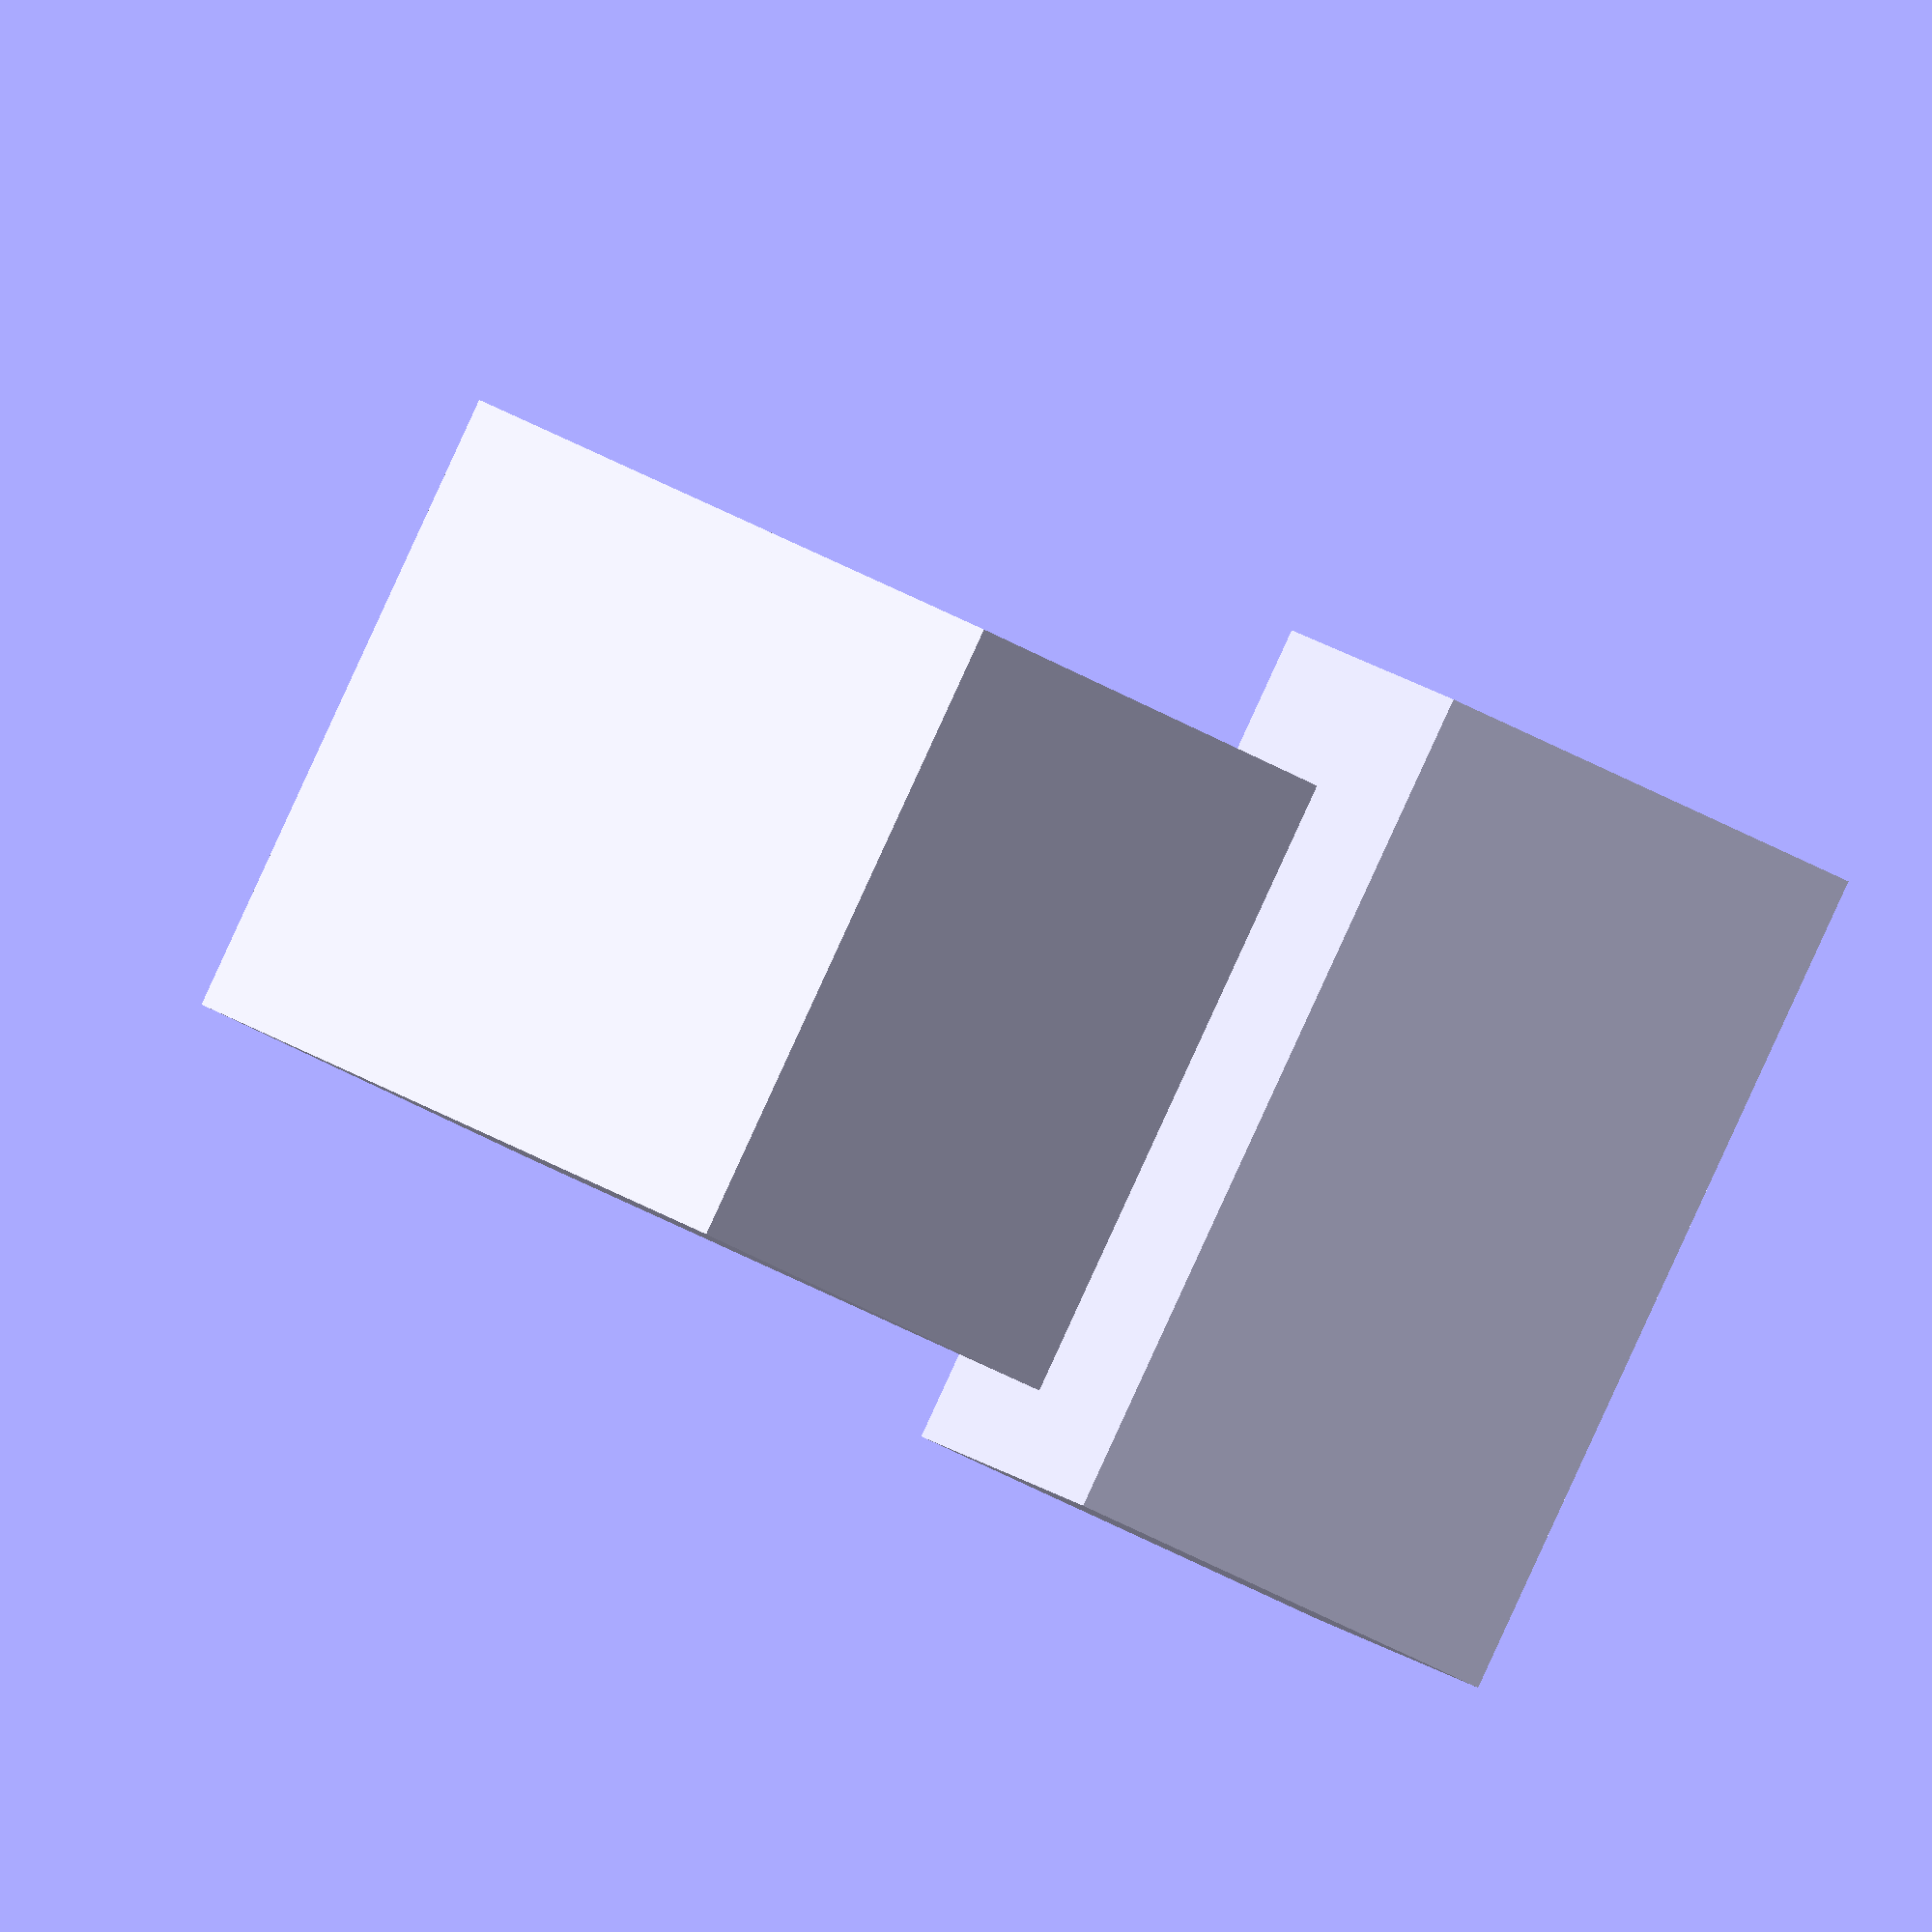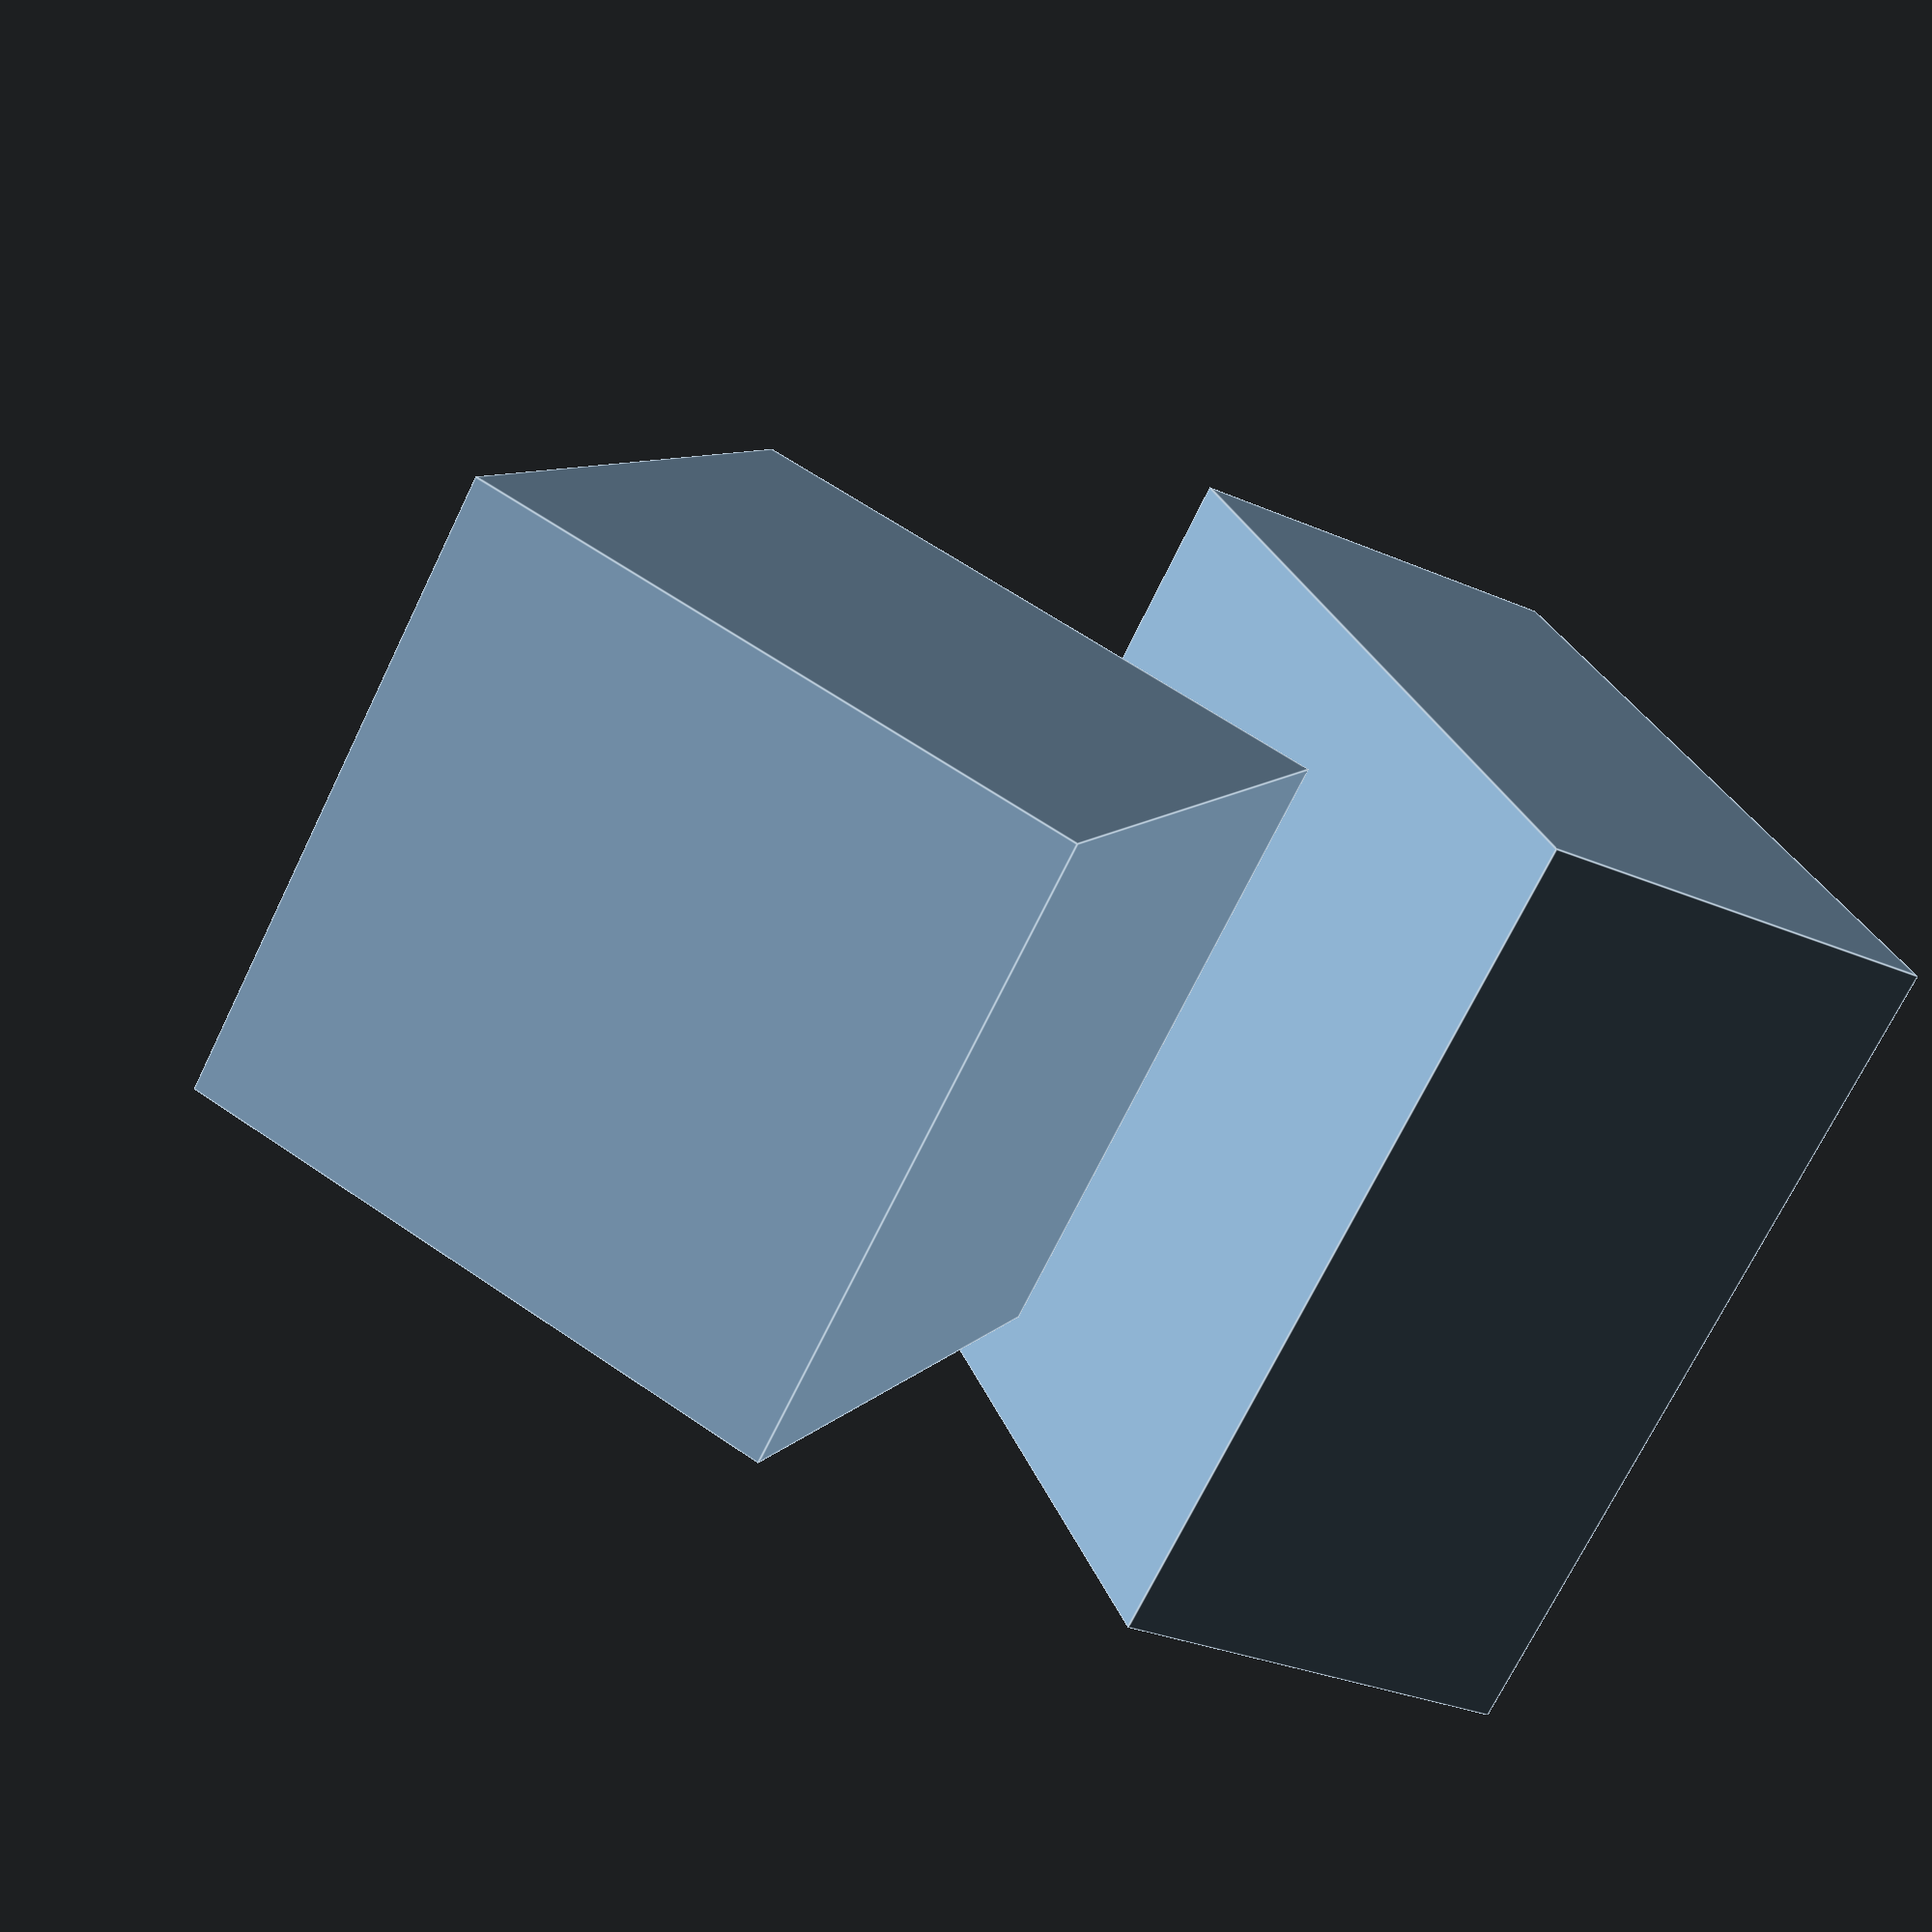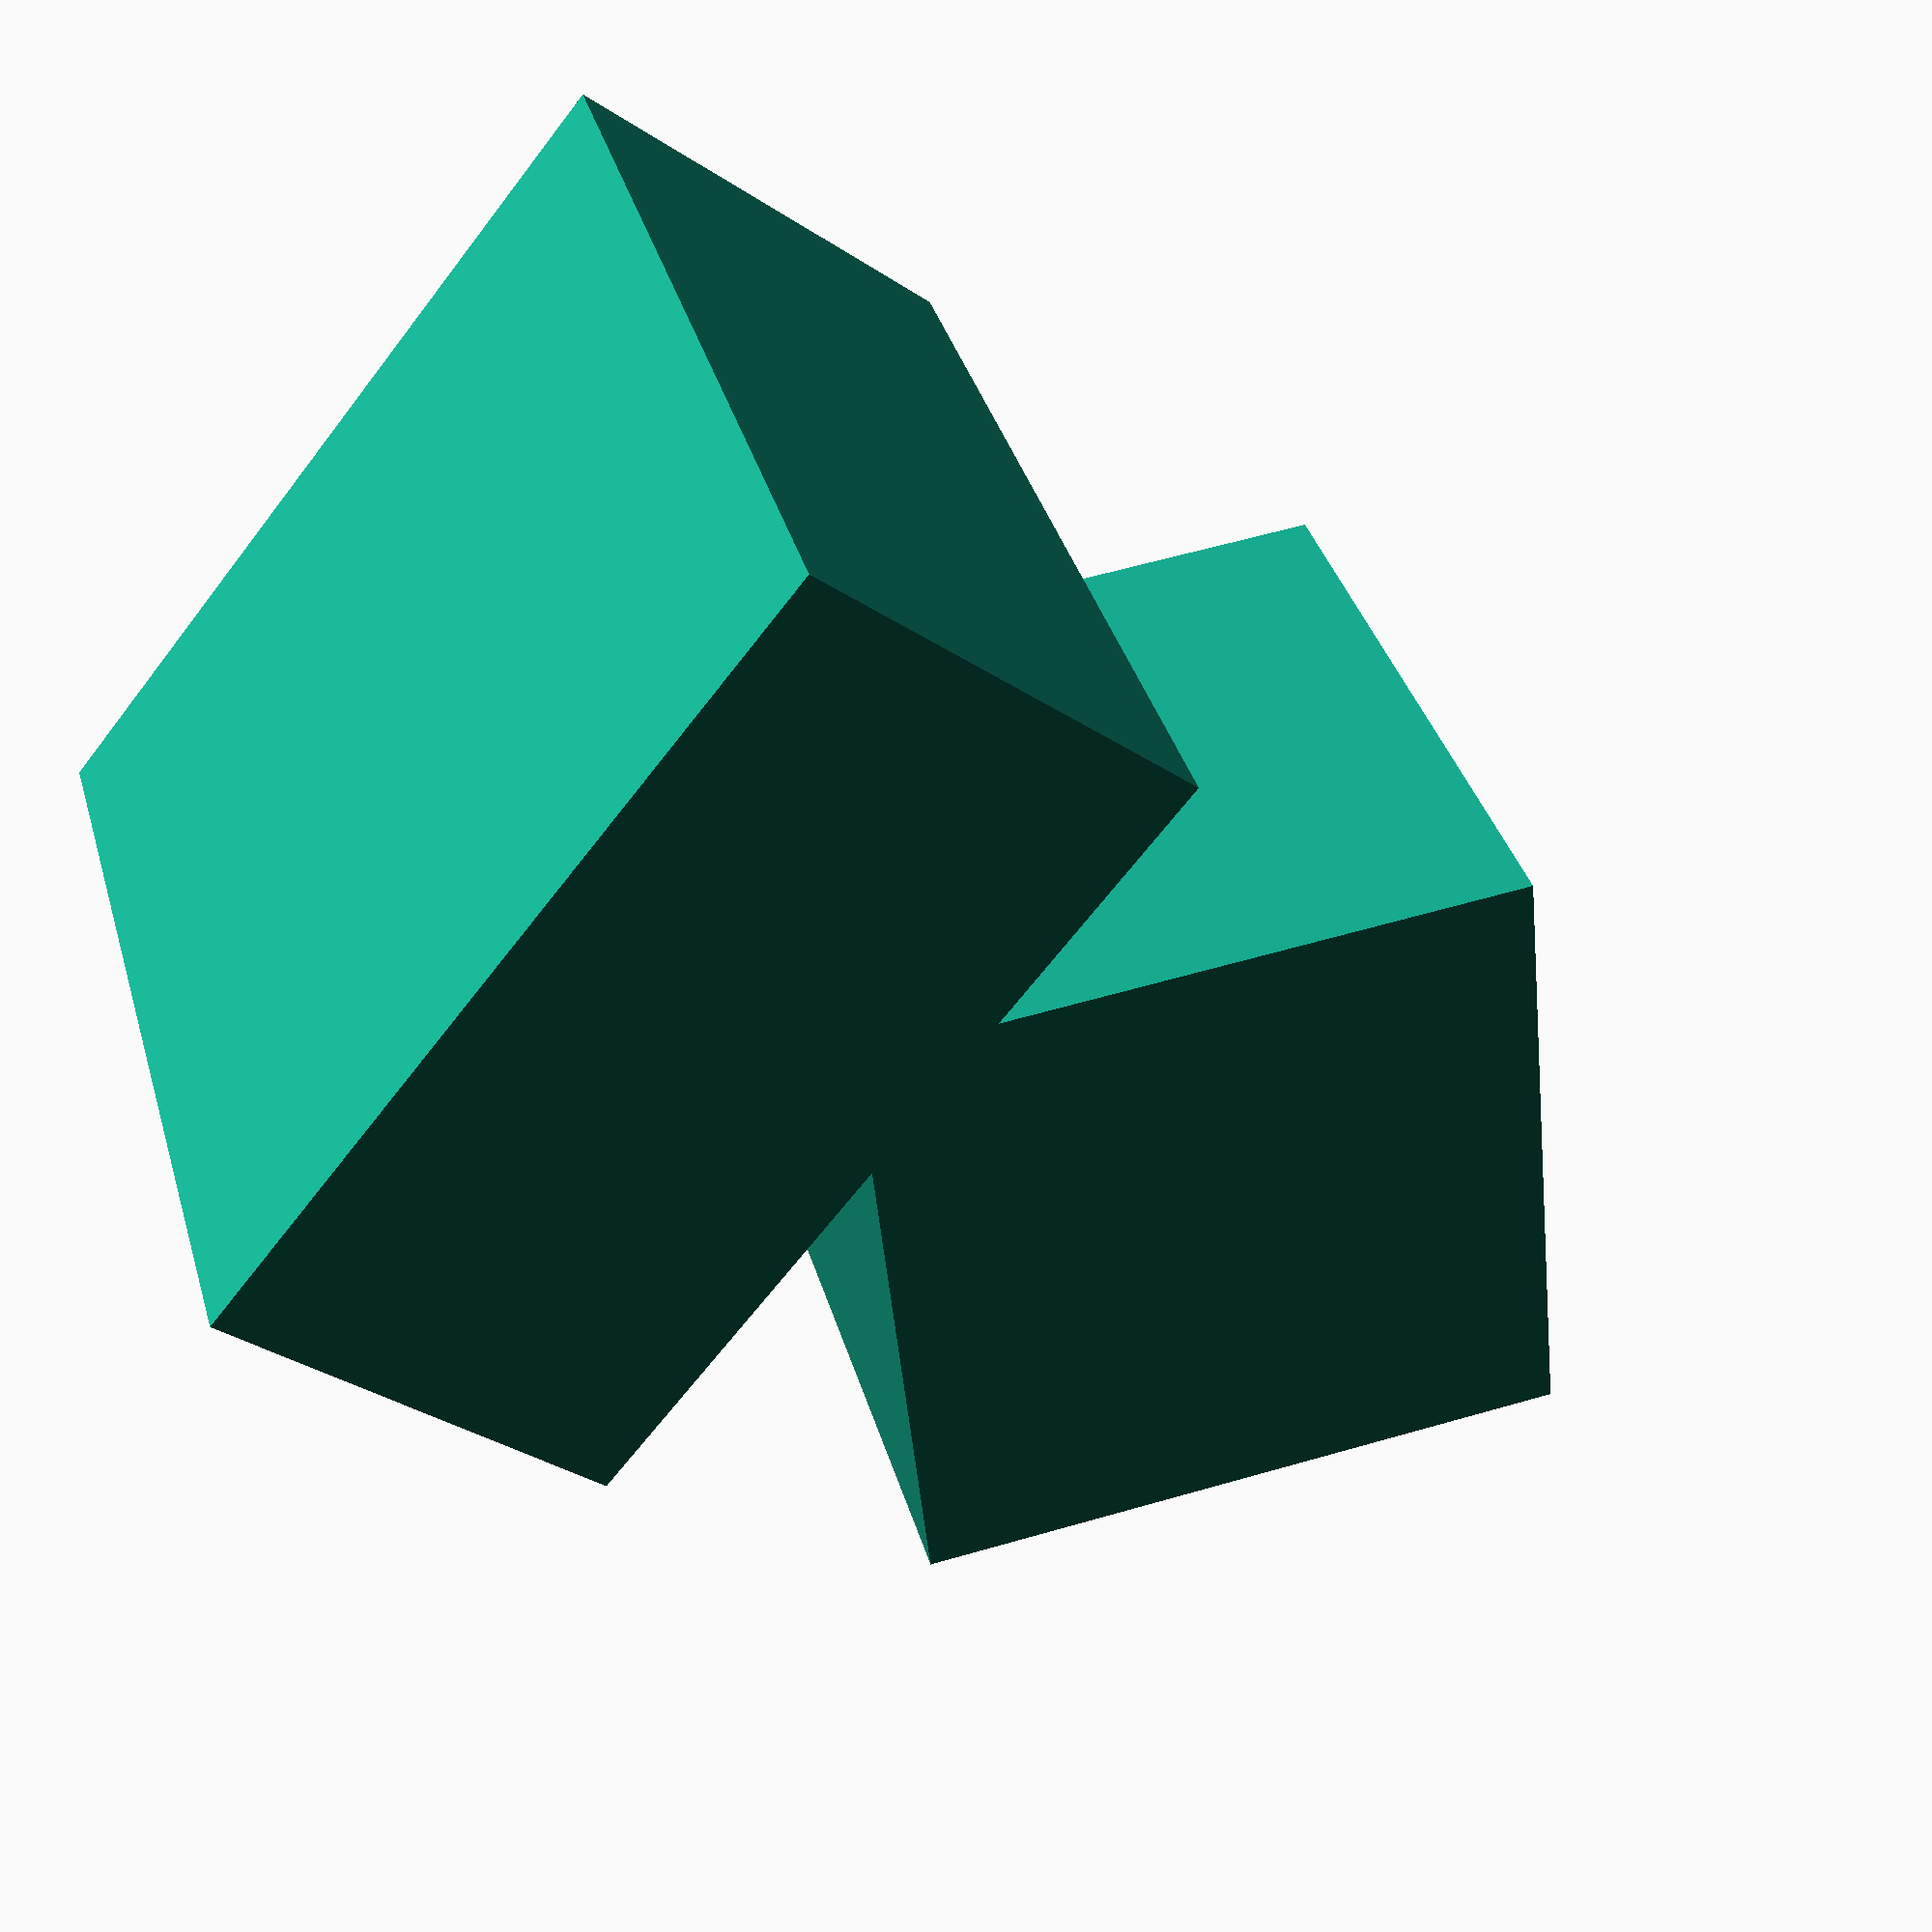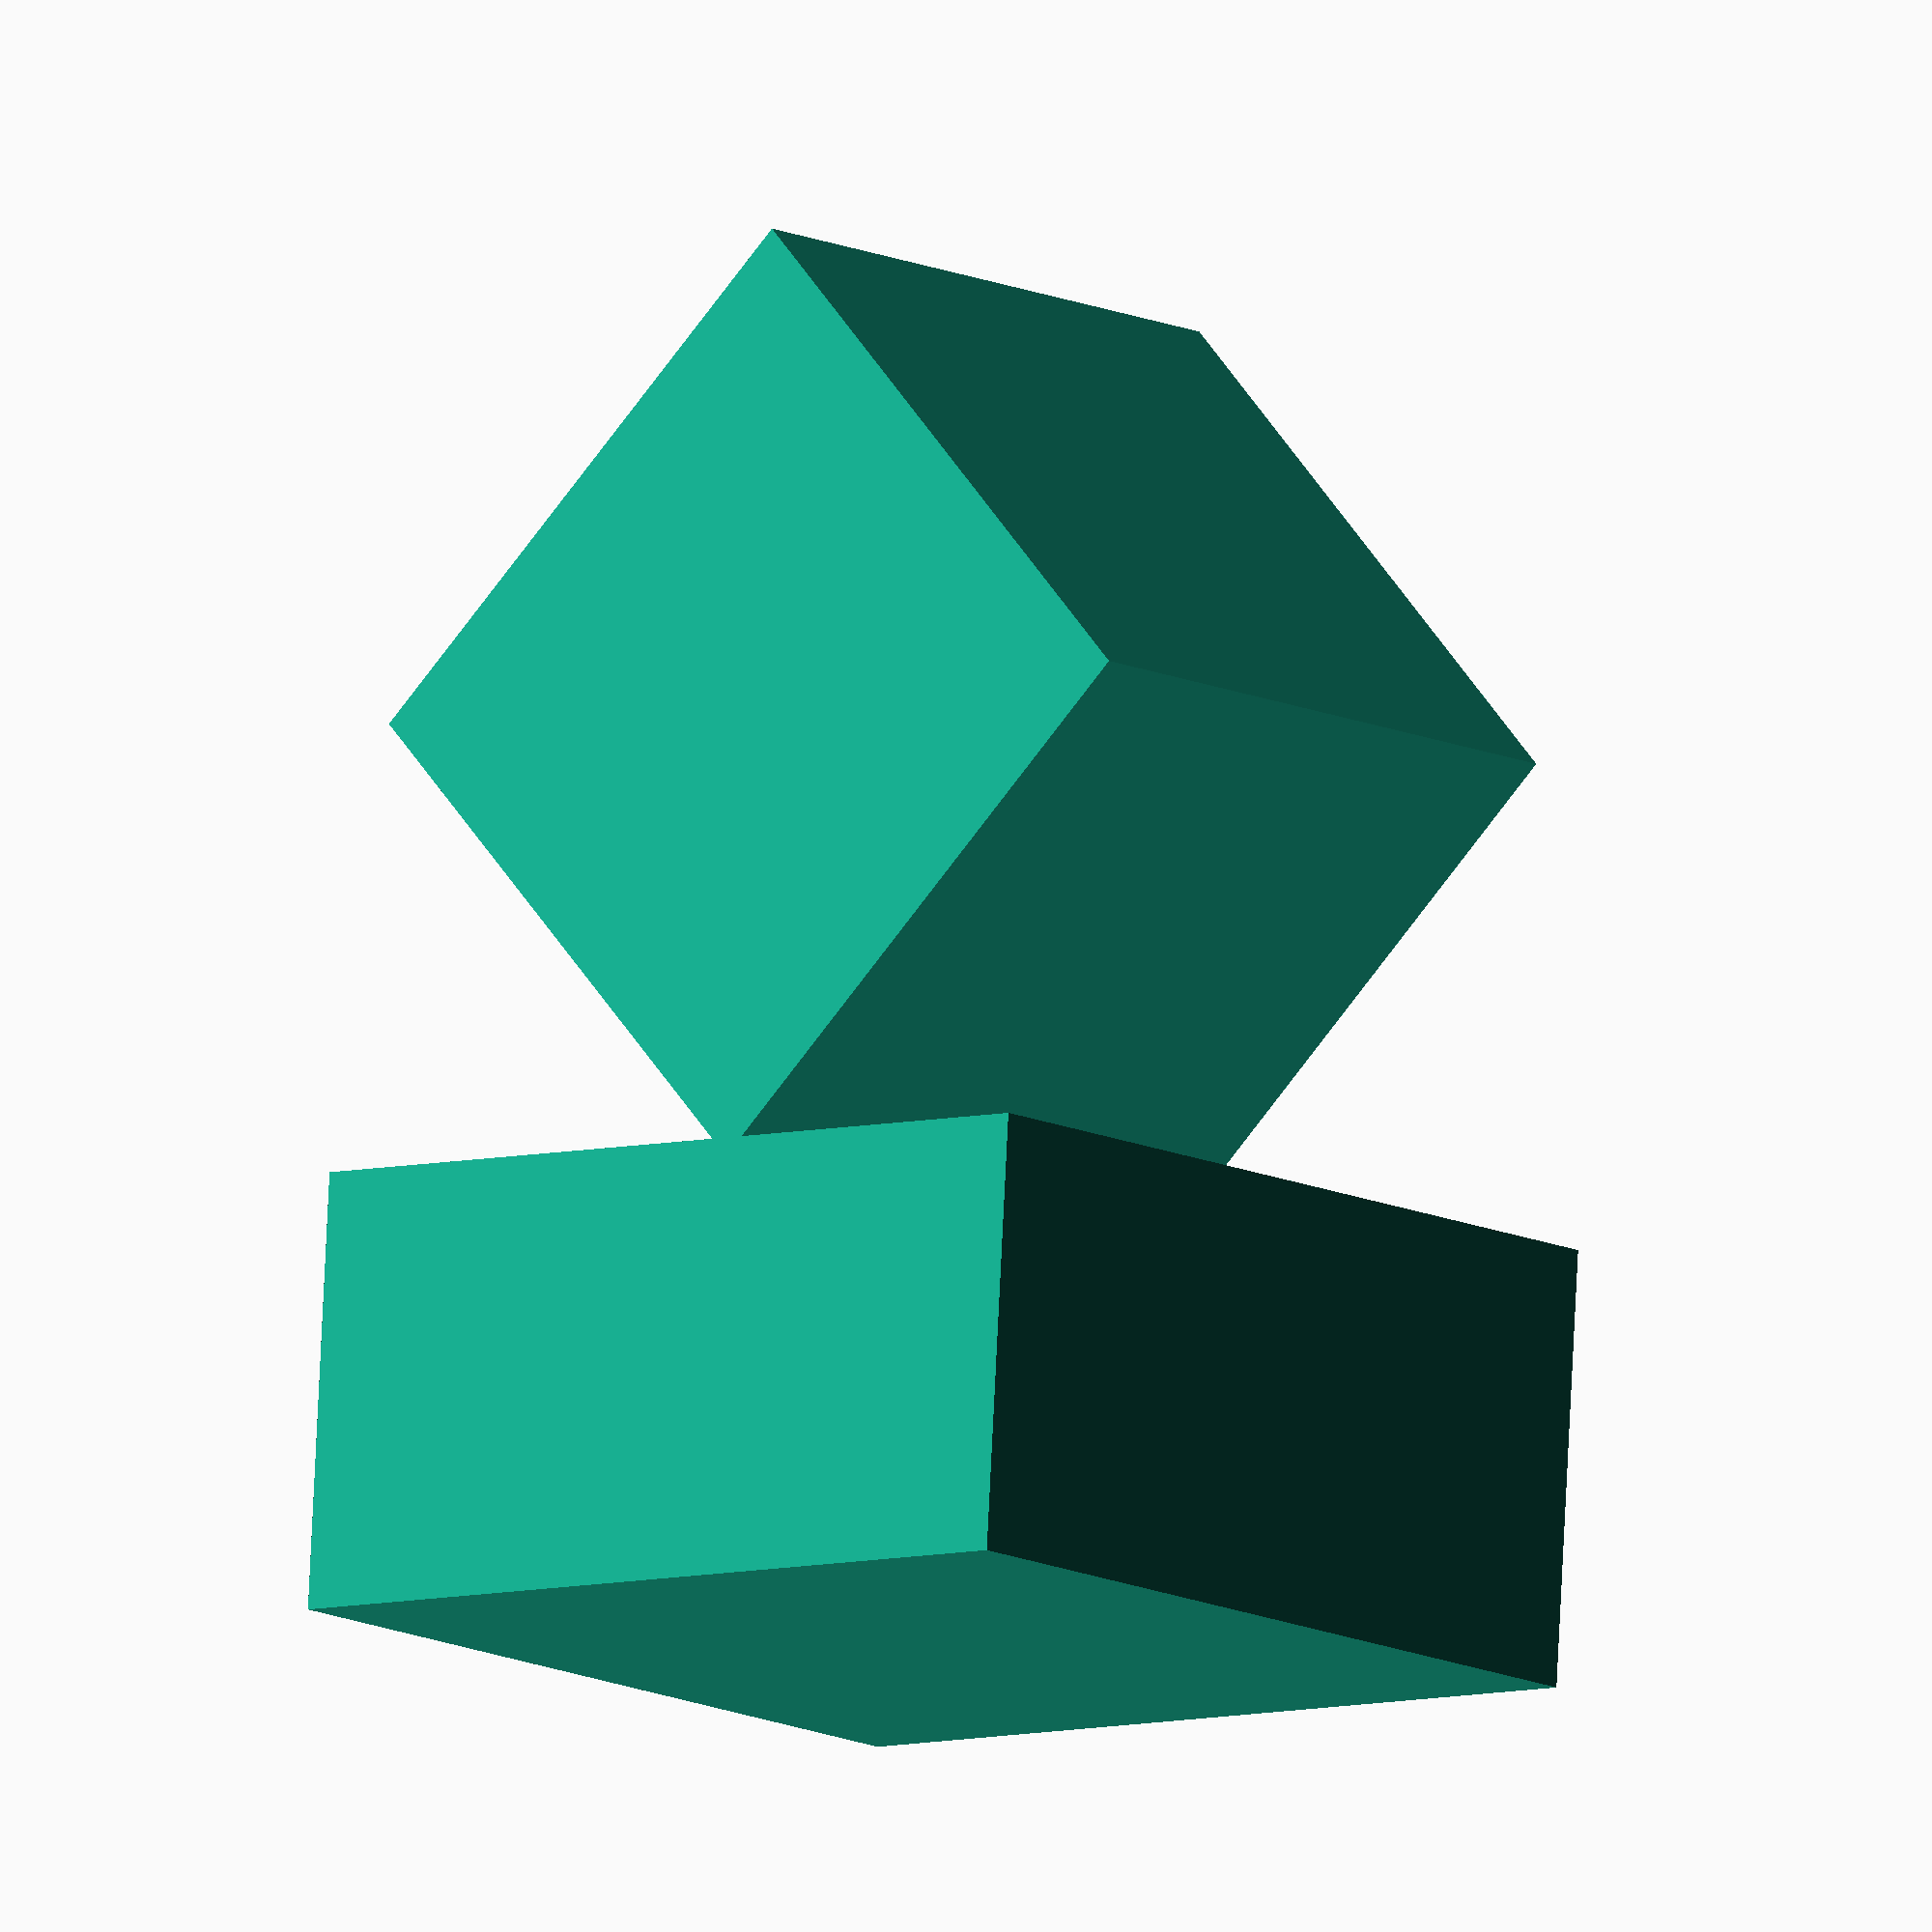
<openscad>
/* coincident tests */
translate([0,0,2]) {
    translate([0,0,-5]) {
        cube([20,20,10], center=true);
    }
    translate([-7,0,0]) {
        rotate([45,0,0]) {
            cube([15,15,15]);
        }
    }
}

</openscad>
<views>
elev=244.2 azim=336.4 roll=117.1 proj=o view=wireframe
elev=29.5 azim=143.8 roll=57.4 proj=p view=edges
elev=34.4 azim=294.0 roll=228.4 proj=p view=solid
elev=99.3 azim=130.0 roll=357.2 proj=o view=solid
</views>
